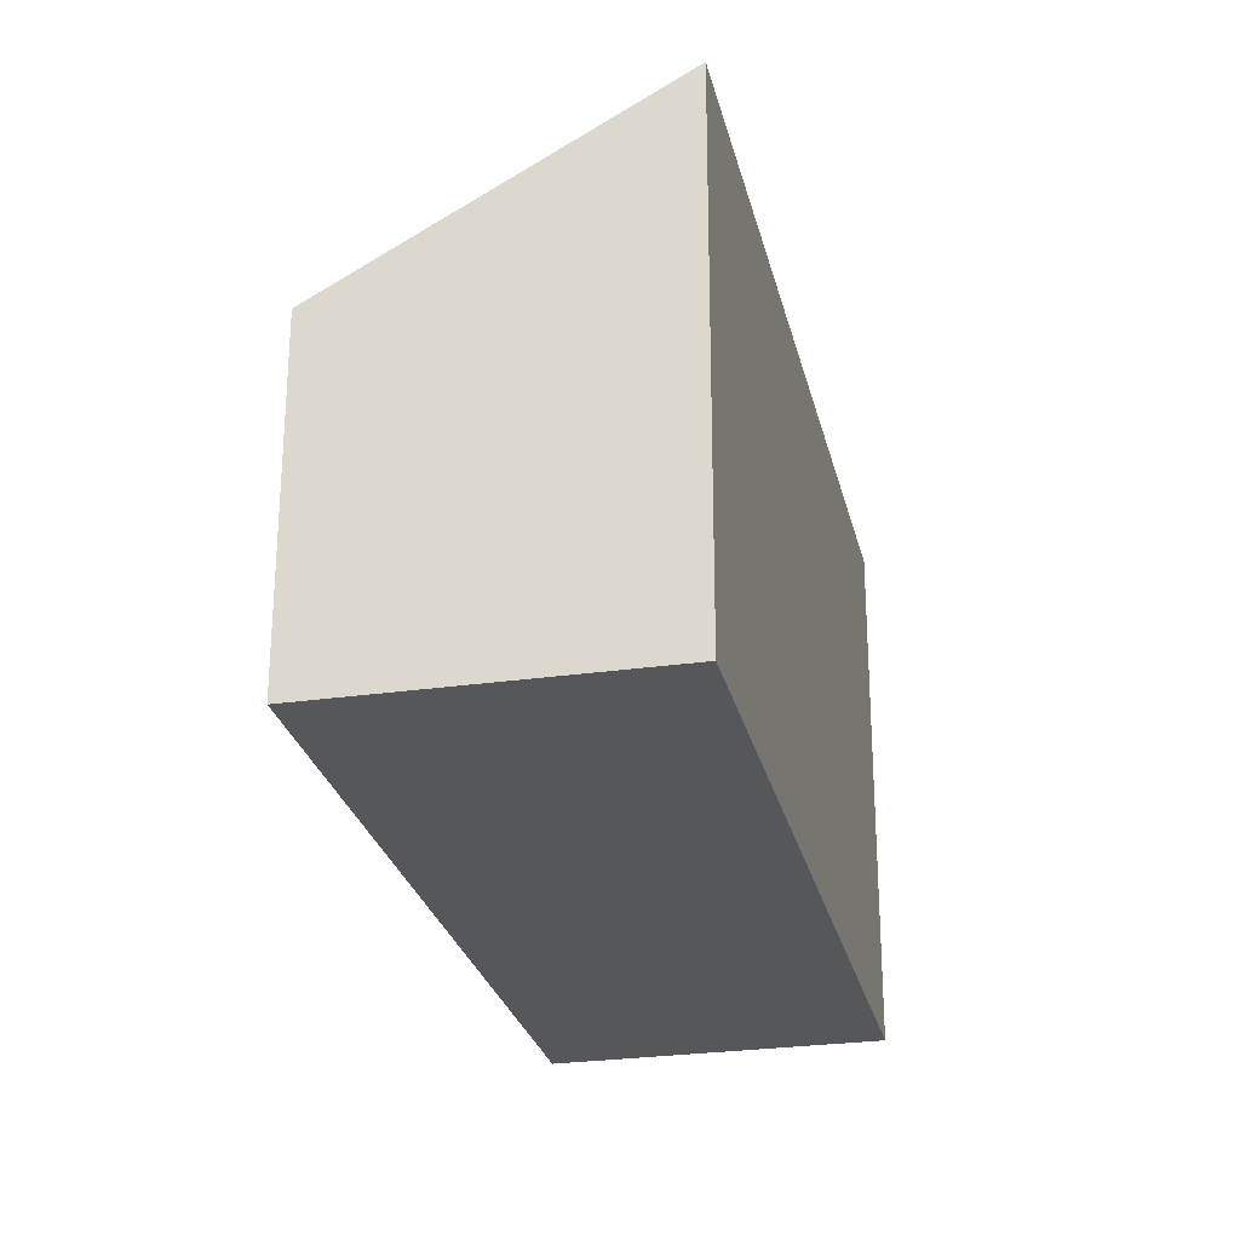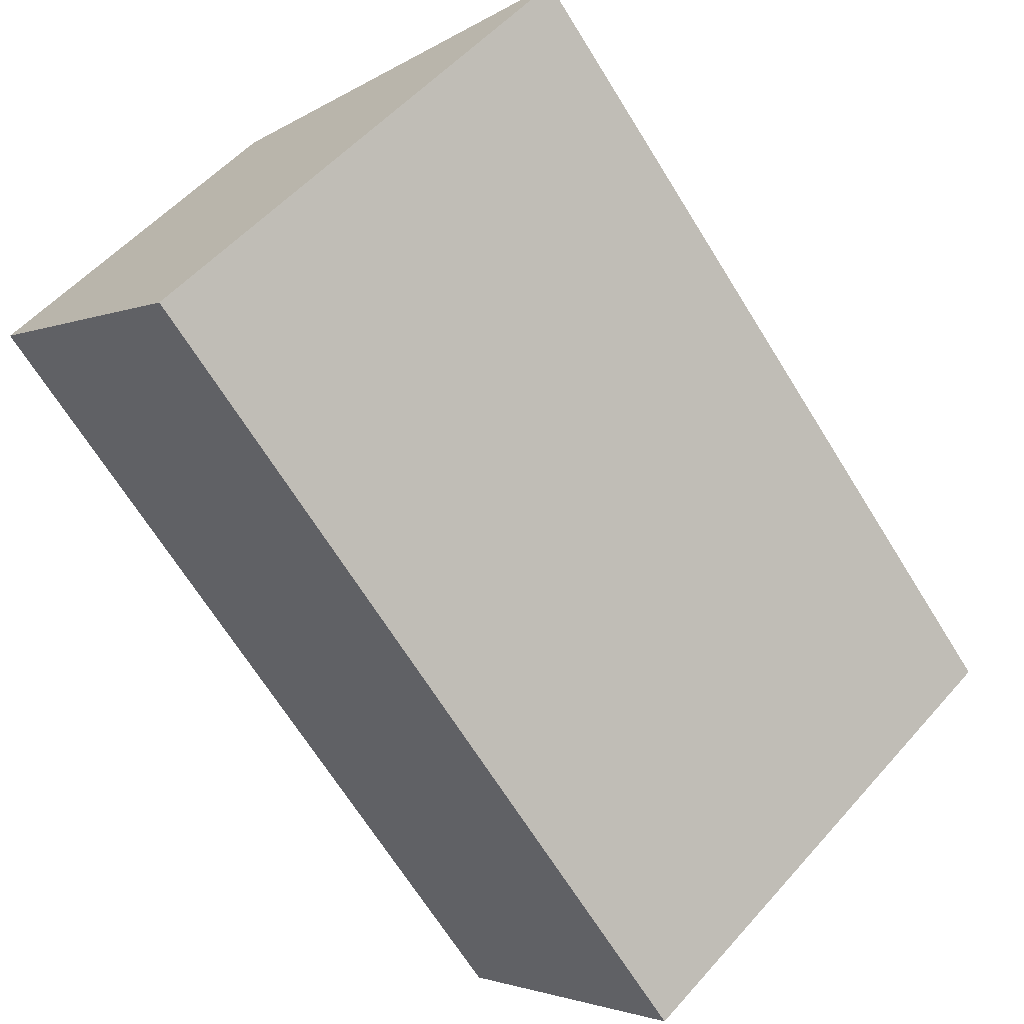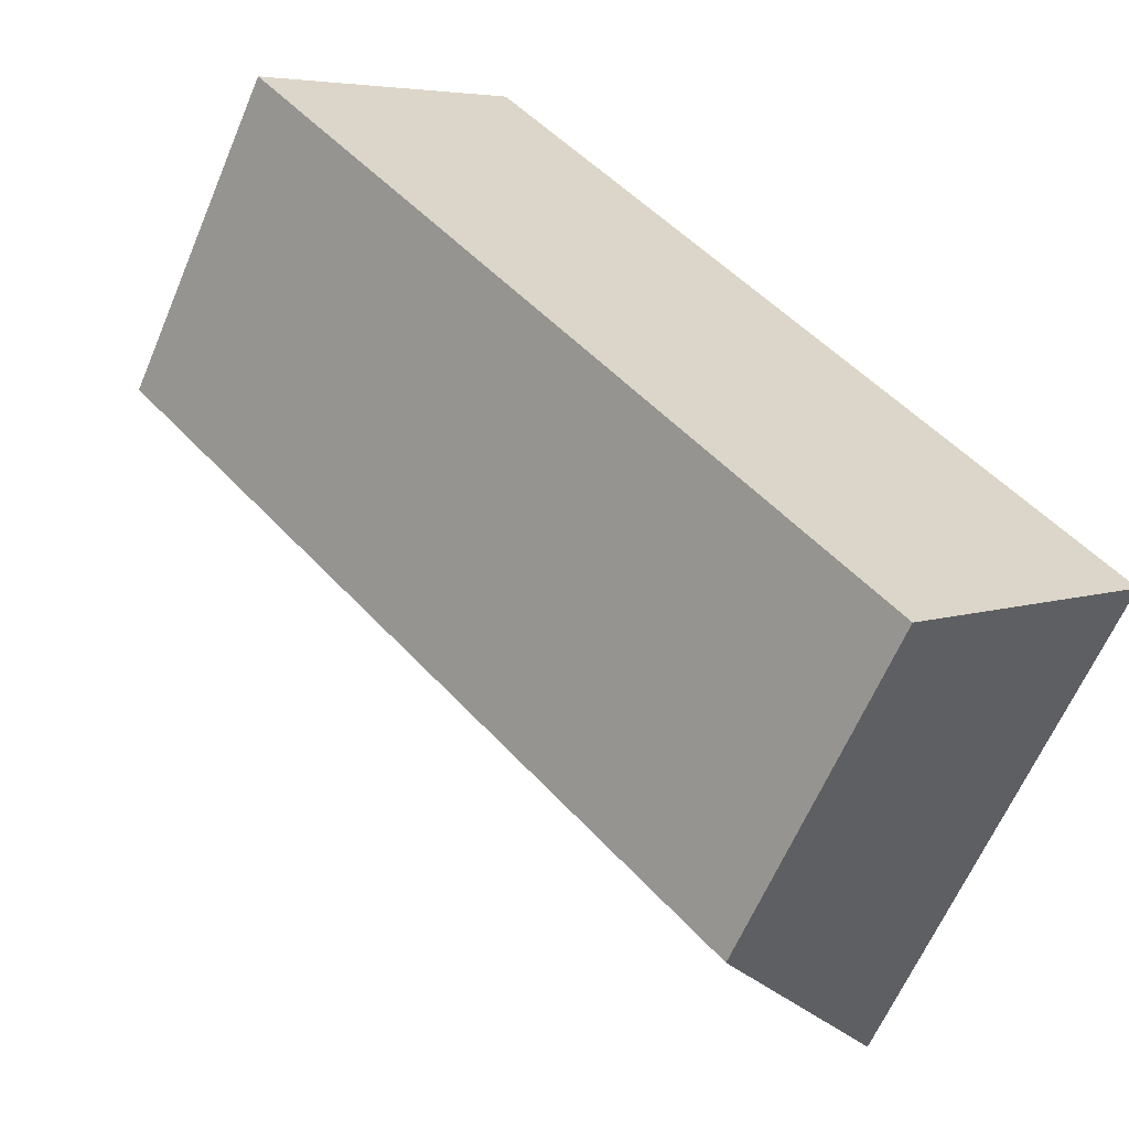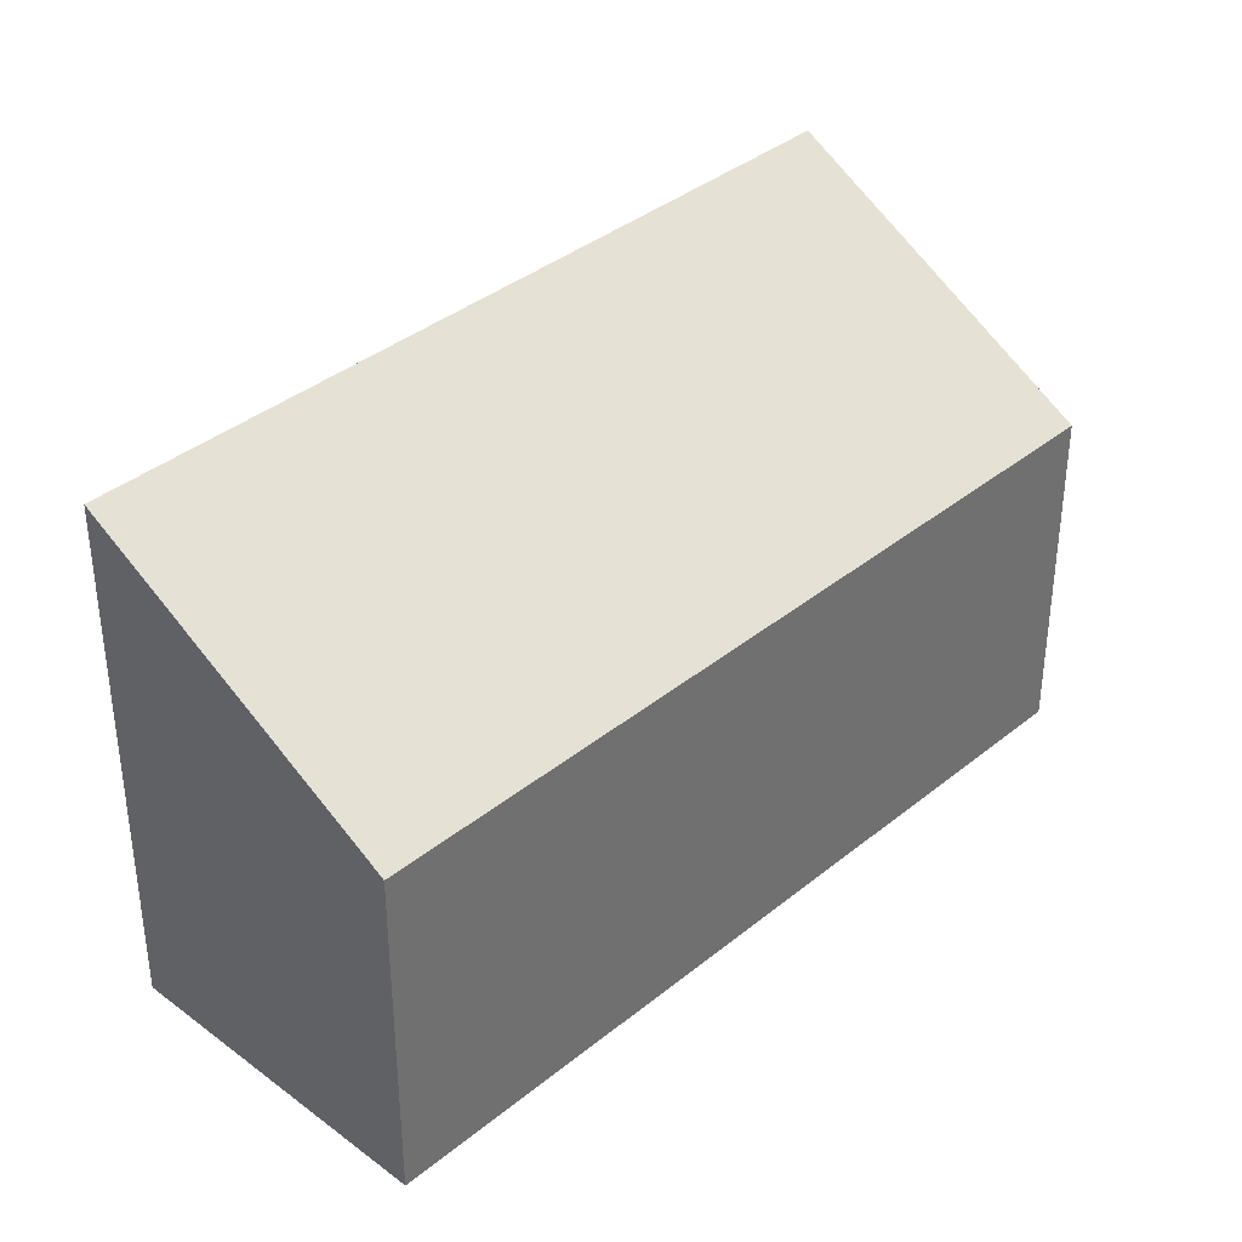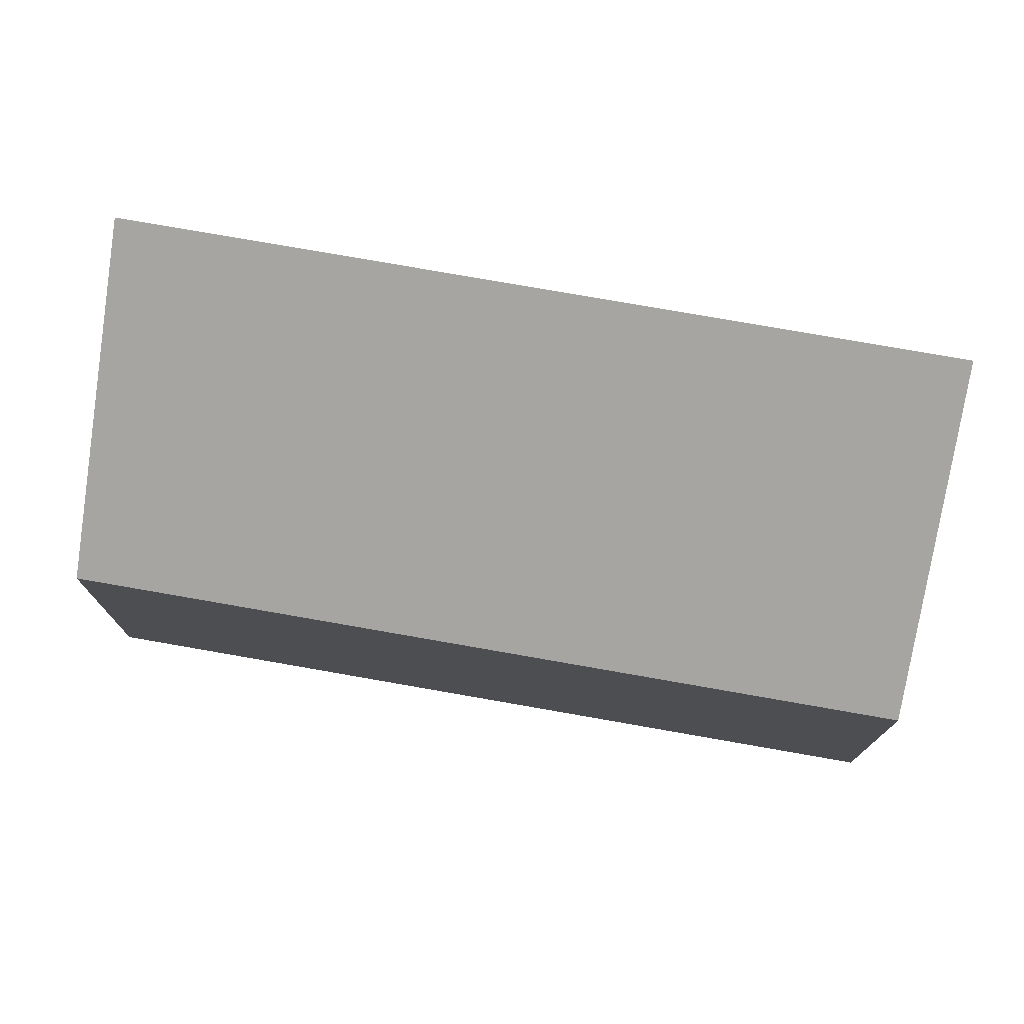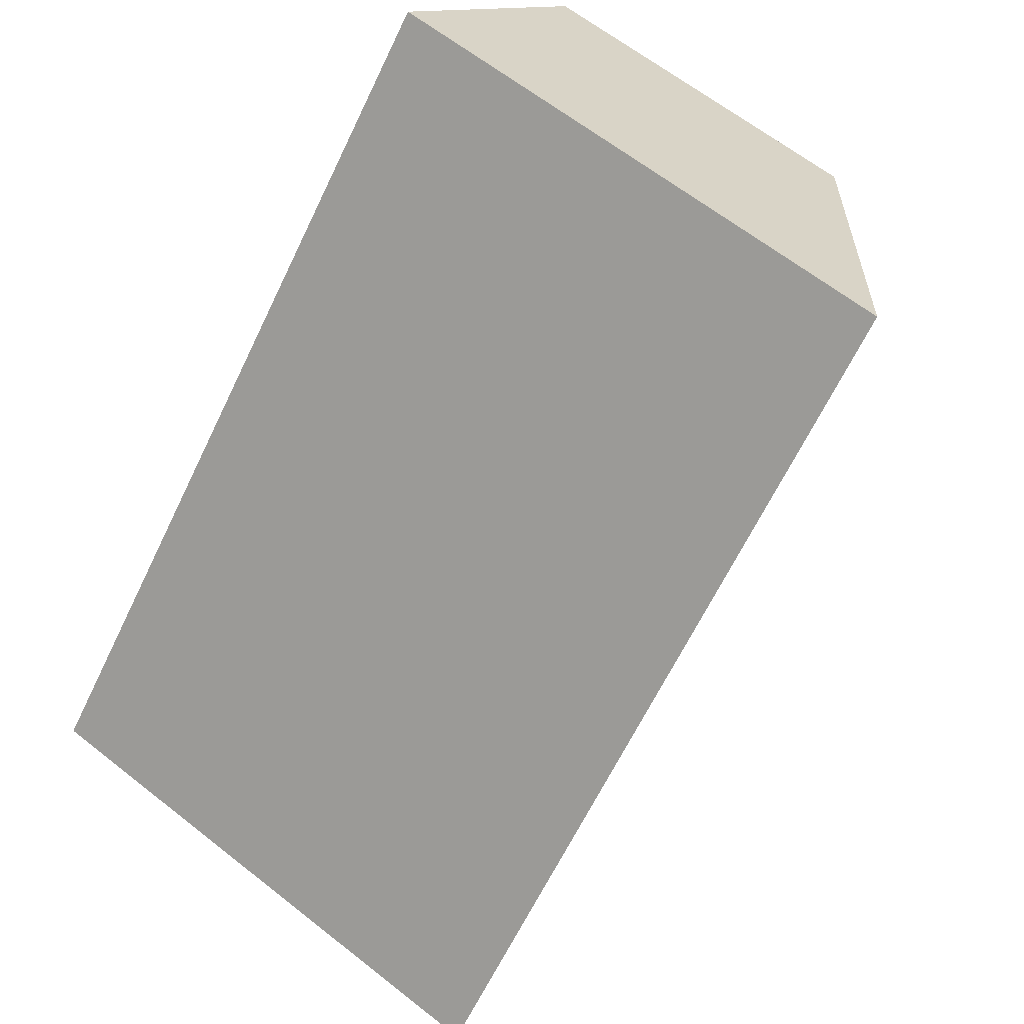
<metadata>
{"format":"obj","ext":"obj","renderer":"f3d","projection":"perspective","resolution":1024,"background":"white","views":[{"elev":-26.9,"azim":-30.8,"up":"+Y"},{"elev":53.8,"azim":40.2,"up":"+Z"},{"elev":-62.2,"azim":-22.8,"up":"+Z"},{"elev":37.5,"azim":-179.6,"up":"+Y"},{"elev":76.7,"azim":-123.6,"up":"+Y"},{"elev":63.0,"azim":128.7,"up":"+Z"}]}
</metadata>
<code>
v  4.759 2.751 -5.006
v  1.943 4.23 1.835
v  6.698 4.23 -3.166
v  0 2.751 1.685e-16
v  6.698 1.939e-16 -3.166
v  4.759 3.065e-16 -5.006
v  0 0 0
v  1.943 -1.124e-16 1.835
g defaultobject
f 1 2 3
f 2 1 4
f 5 1 3
f 1 5 6
f 6 4 1
f 4 6 7
f 4 8 2
f 8 4 7
f 8 3 2
f 3 8 5
f 8 6 5
f 6 8 7

</code>
